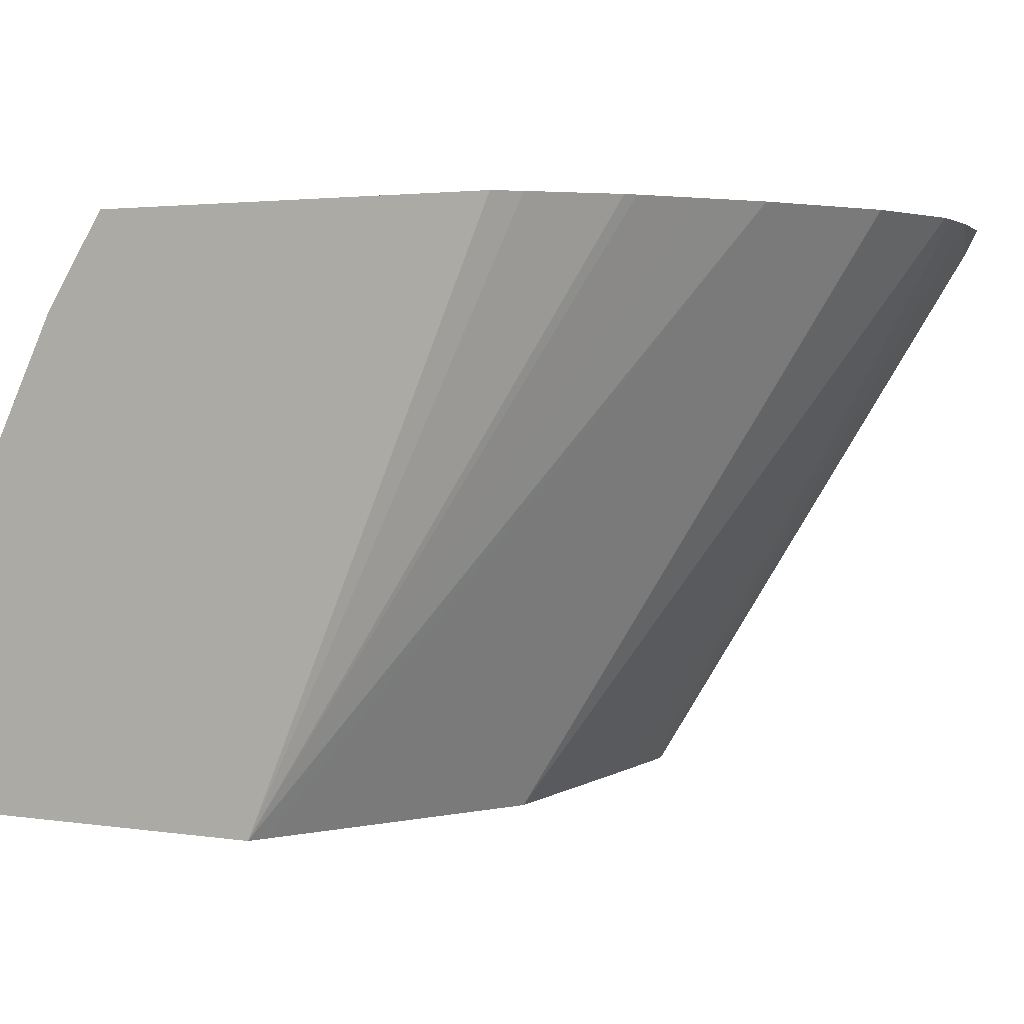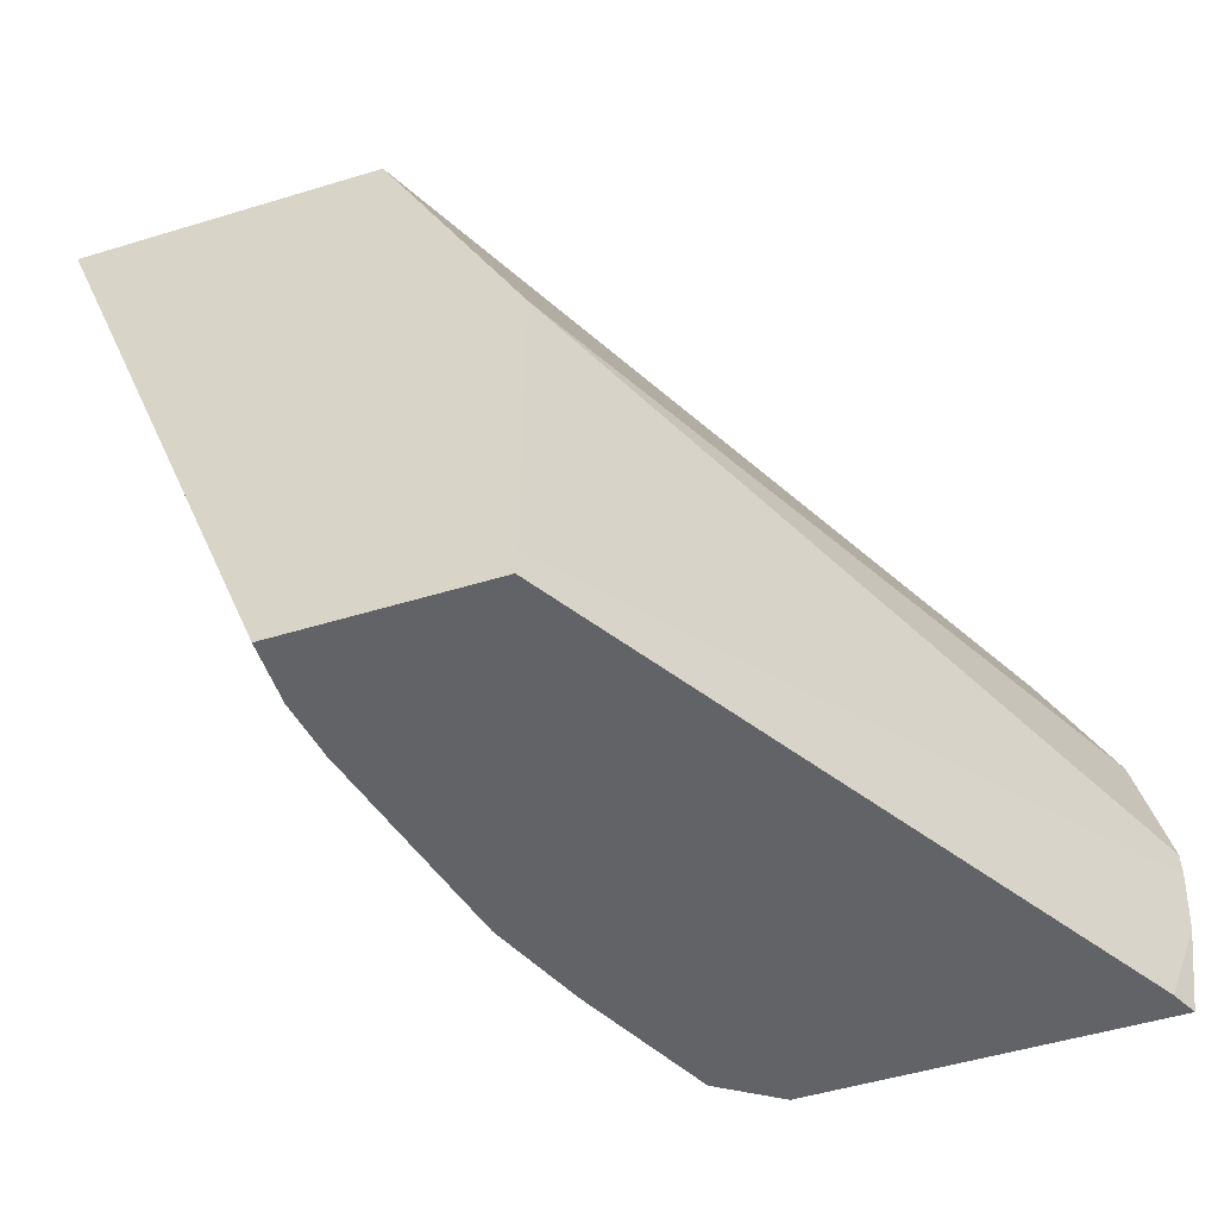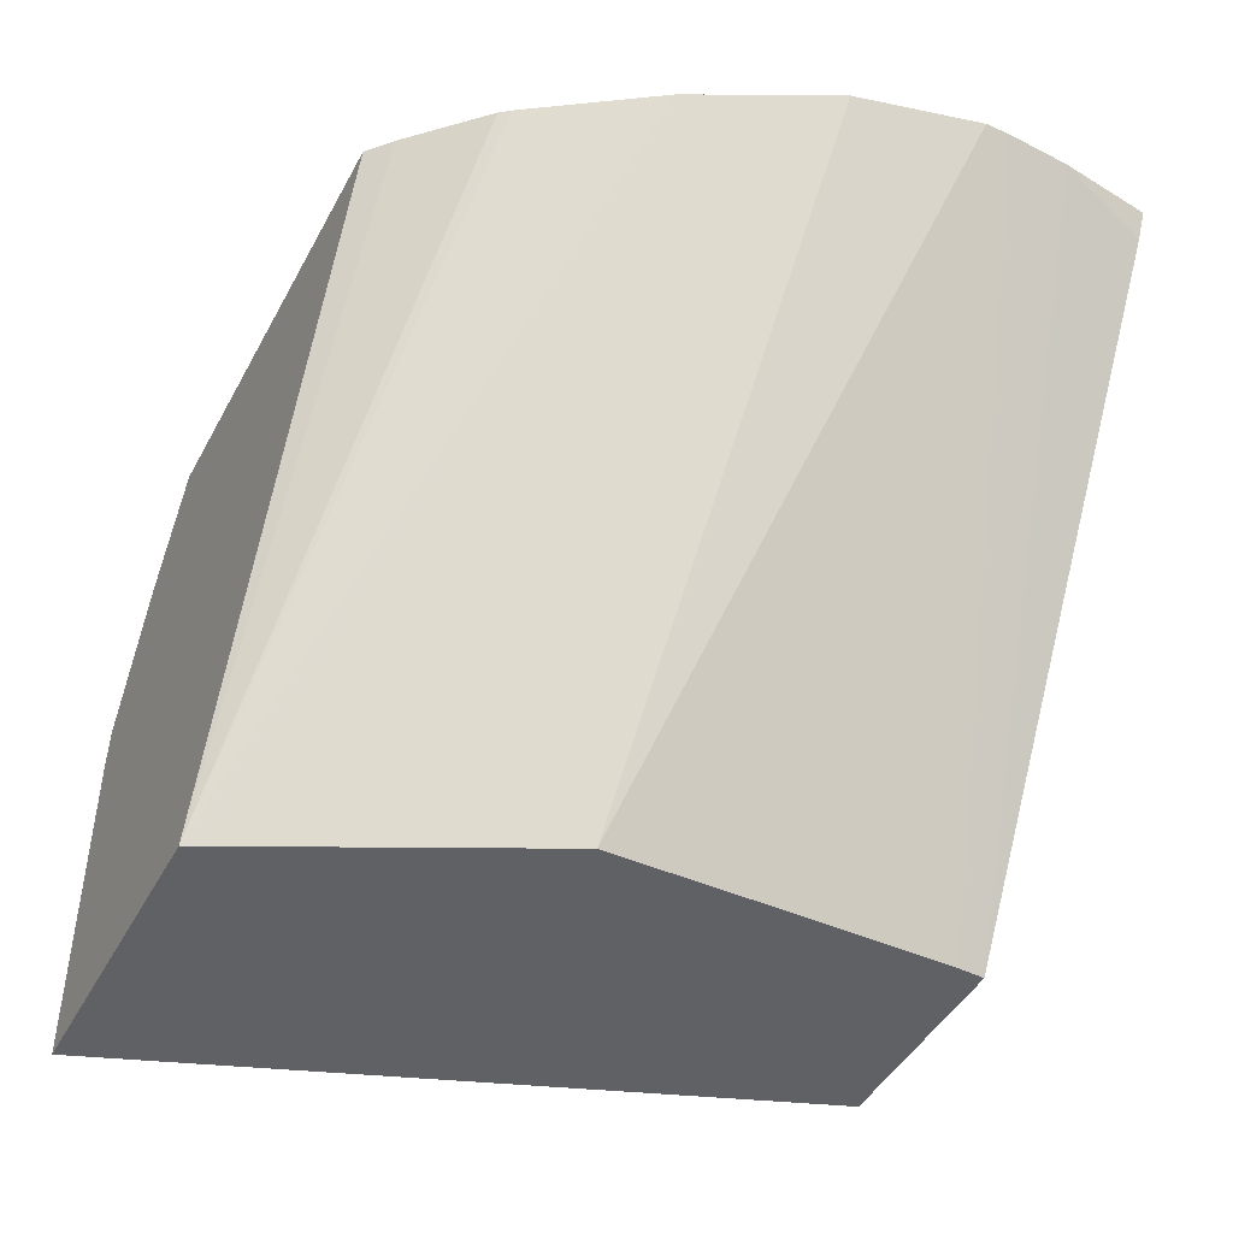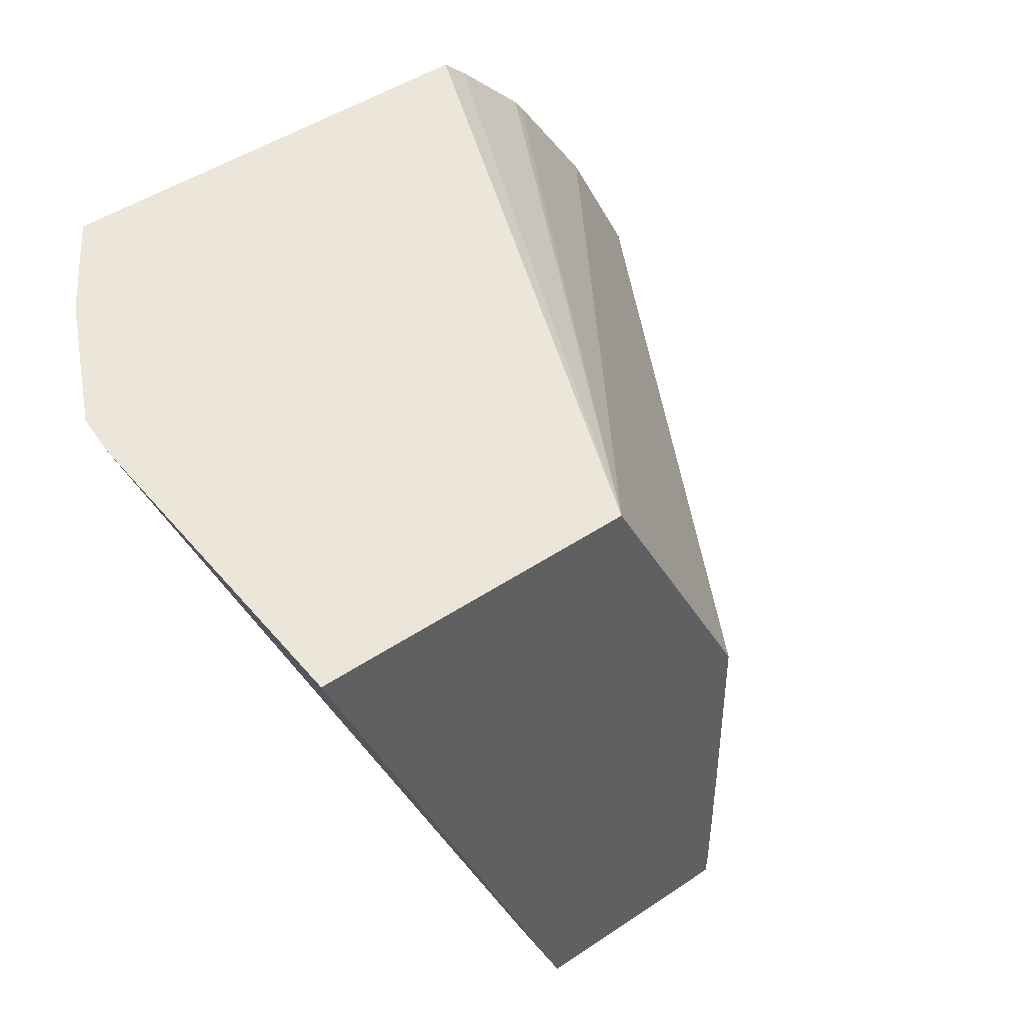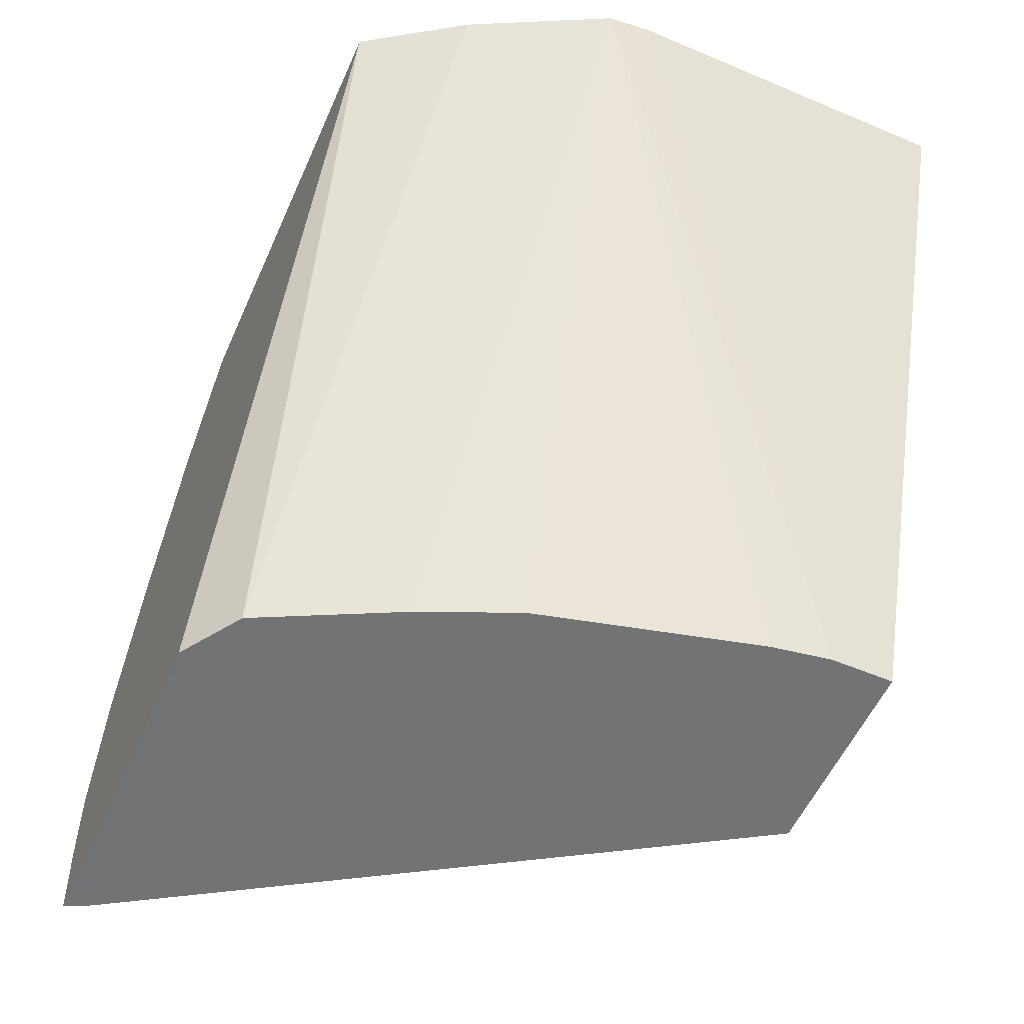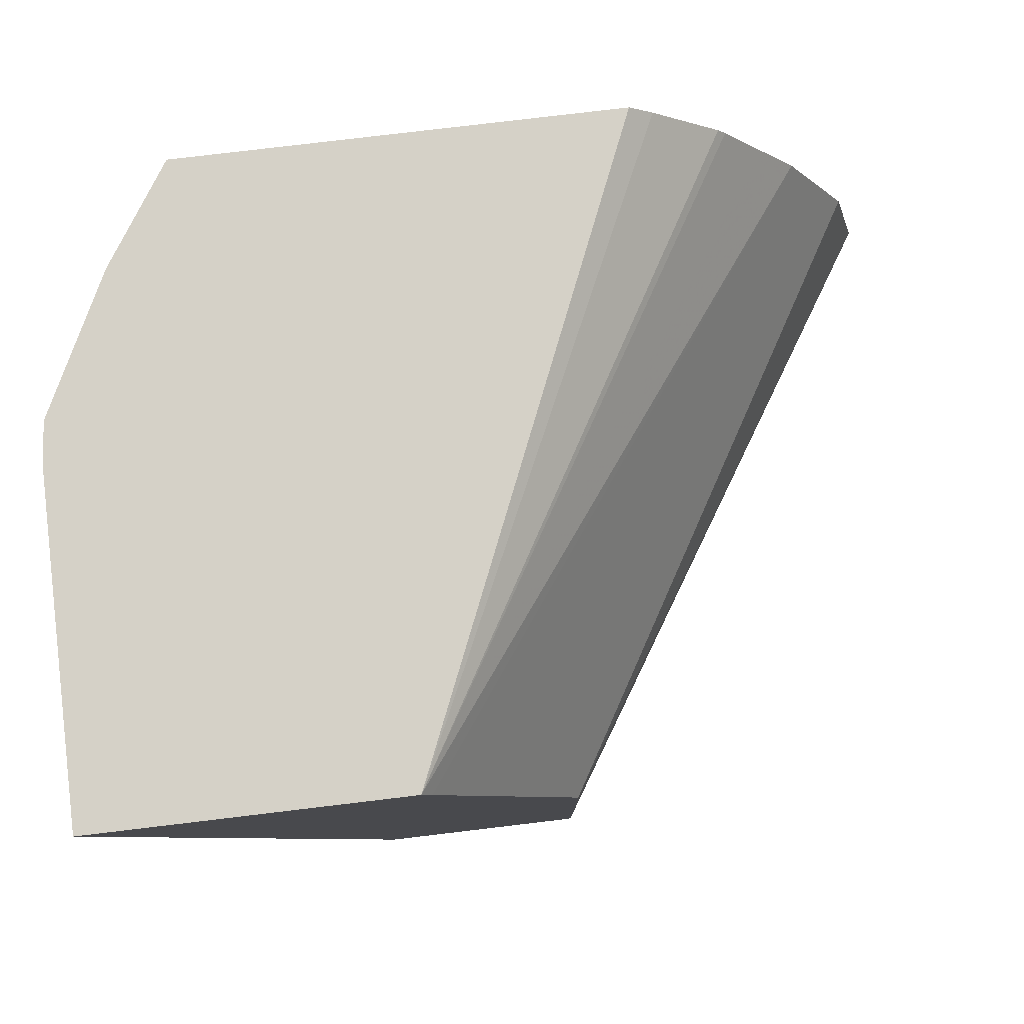
<metadata>
{"format":"obj","ext":"obj","renderer":"f3d","projection":"perspective","resolution":1024,"background":"white","views":[{"elev":2.7,"azim":-152.8,"up":"+Z"},{"elev":-50.9,"azim":-161.6,"up":"+Y"},{"elev":-45.6,"azim":-117.1,"up":"+Z"},{"elev":46.7,"azim":142.6,"up":"+Y"},{"elev":-55.7,"azim":66.1,"up":"+Y"},{"elev":79.0,"azim":173.2,"up":"+Y"}]}
</metadata>
<code>
v 0.5521 0.5415 0.1559
v 0.5521 0.5415 0.002607
v 0.5501 0.5415 0.1751
v 0.4376 0.2408 0.03127
v 0.4376 0.2408 0.002607
v 0.4114 0.5415 0.002607
v 0.5188 0.5415 0.2376
v 0.3581 0.2408 0.2644
v 0.3894 0.2408 0.2019
v 0.4081 0.2408 0.1581
v 0.4109 0.2408 0.147
v 0.4331 0.2408 0.05812
v 0.3438 0.2408 0.002607
v 0.4072 0.5331 0.002607
v 0.2085 0.4407 0.2825
v 0.2263 0.4676 0.2825
v 0.2452 0.4958 0.2825
v 0.2488 0.5007 0.2825
v 0.2801 0.5319 0.2825
v 0.2909 0.5415 0.2825
v 0.4892 0.5415 0.2825
v 0.3302 0.2408 0.2825
v 0.1771 0.2408 0.2709
v 0.1655 0.2825 0.2825
v 0.1638 0.3113 0.2825
v 0.3433 0.2527 0.002607
v 0.3959 0.5105 0.002607
v 0.1772 0.3783 0.2825
v 0.1713 0.2408 0.2825
v 0.1638 0.3226 0.2825
v 0.3432 0.2836 0.002607
v 0.3646 0.448 0.002607
v 0.3438 0.4063 0.002607
v 0.3432 0.3123 0.002607
f 13 25 26
f 15 30 25
f 15 28 30
f 14 28 15
f 14 27 28
f 13 24 25
f 6 16 17
f 8 21 22
f 7 21 8
f 6 19 20
f 6 18 19
f 6 17 18
f 15 25 24
f 13 23 24
f 15 24 29
f 15 17 16
f 15 22 21
f 15 21 20
f 15 20 19
f 15 19 18
f 15 18 17
f 23 29 24
f 25 30 34
f 25 34 31
f 25 31 26
f 27 32 28
f 28 32 33
f 28 33 30
f 30 33 34
f 6 15 16
f 15 29 22
f 6 14 15
f 4 13 5
f 4 23 13
f 1 2 6
f 1 6 20
f 1 20 21
f 1 21 7
f 1 7 3
f 1 3 4
f 1 4 5
f 1 5 2
f 2 13 26
f 2 26 31
f 2 31 34
f 2 34 33
f 2 33 32
f 2 32 27
f 2 5 13
f 2 14 6
f 2 27 14
f 4 22 29
f 4 8 22
f 4 9 8
f 4 10 9
f 4 11 10
f 4 12 11
f 4 29 23
f 3 11 12
f 3 10 11
f 3 9 10
f 3 8 9
f 3 7 8
f 3 12 4

</code>
